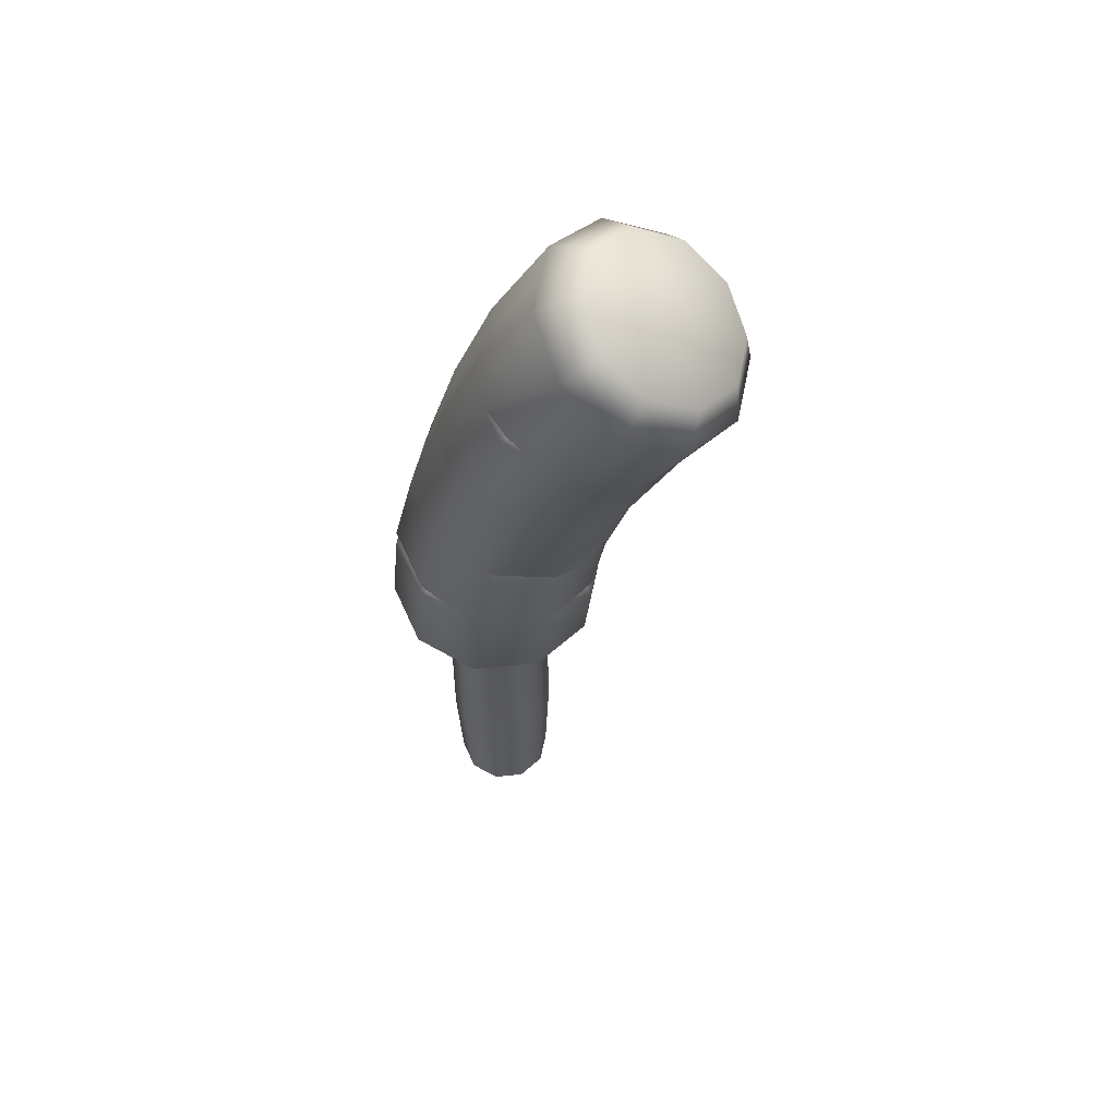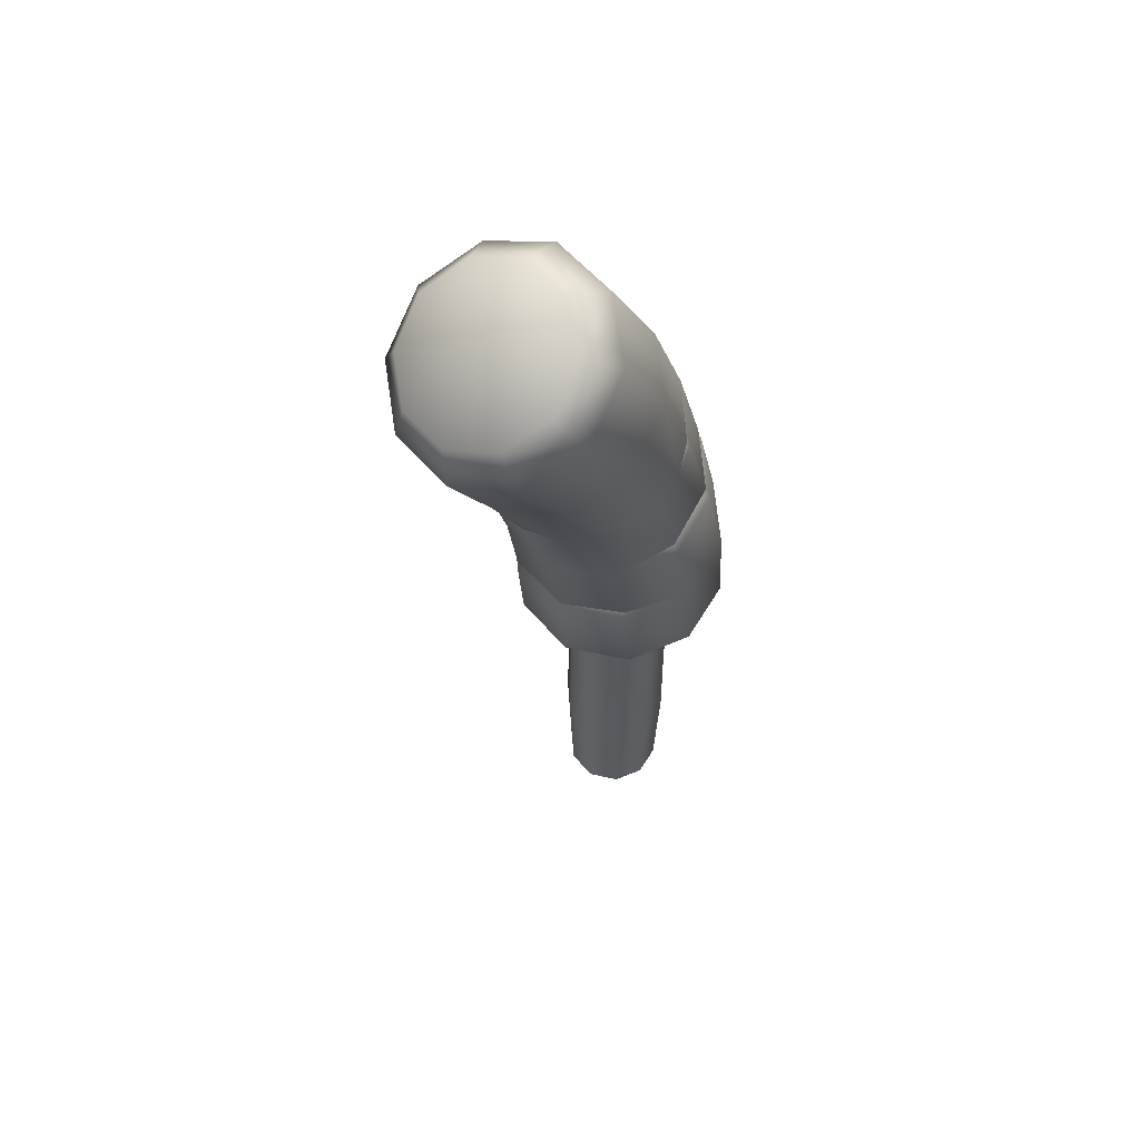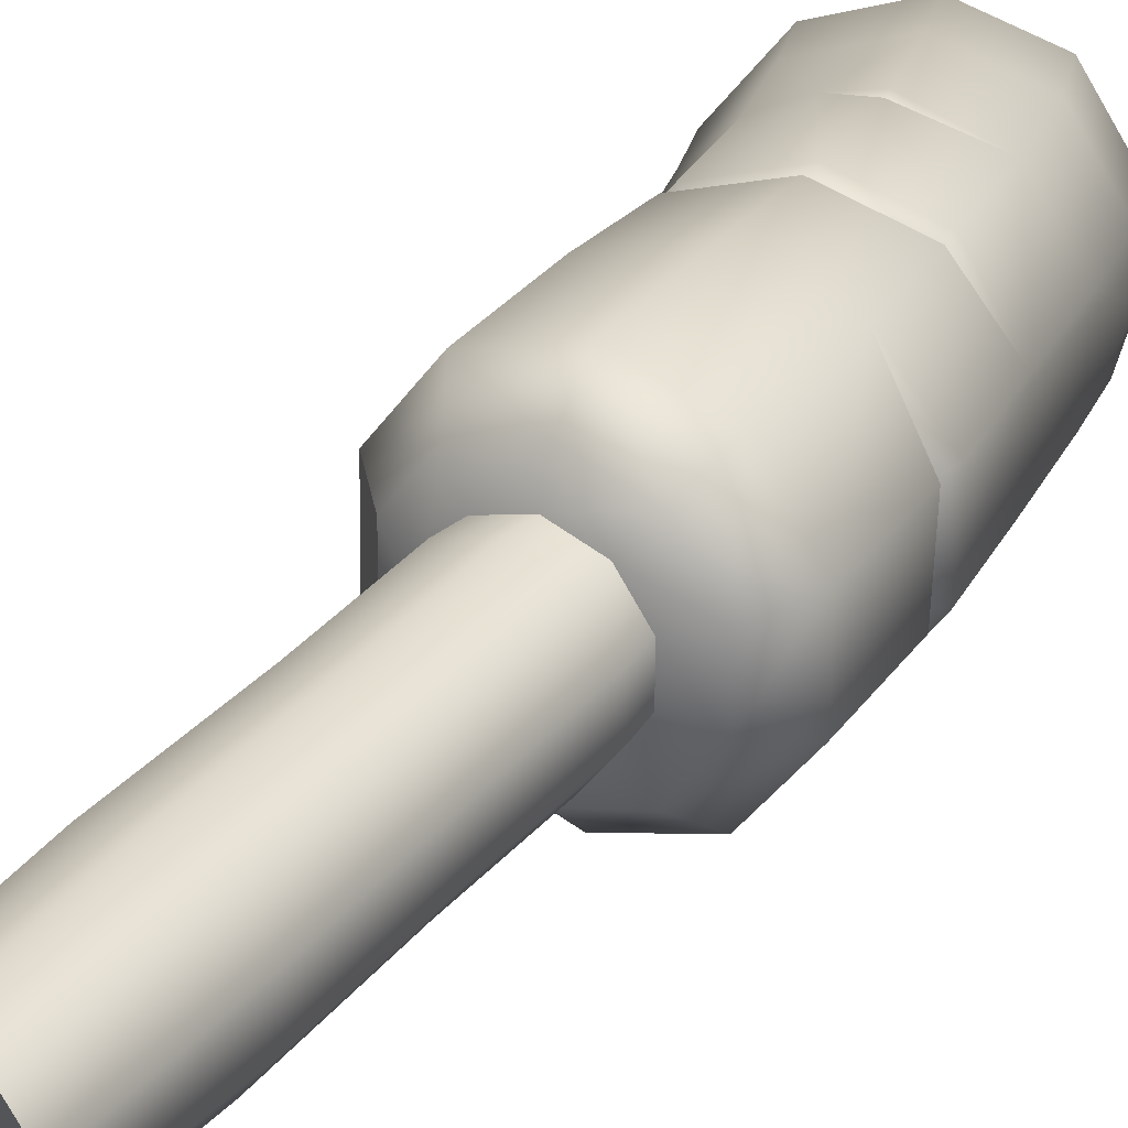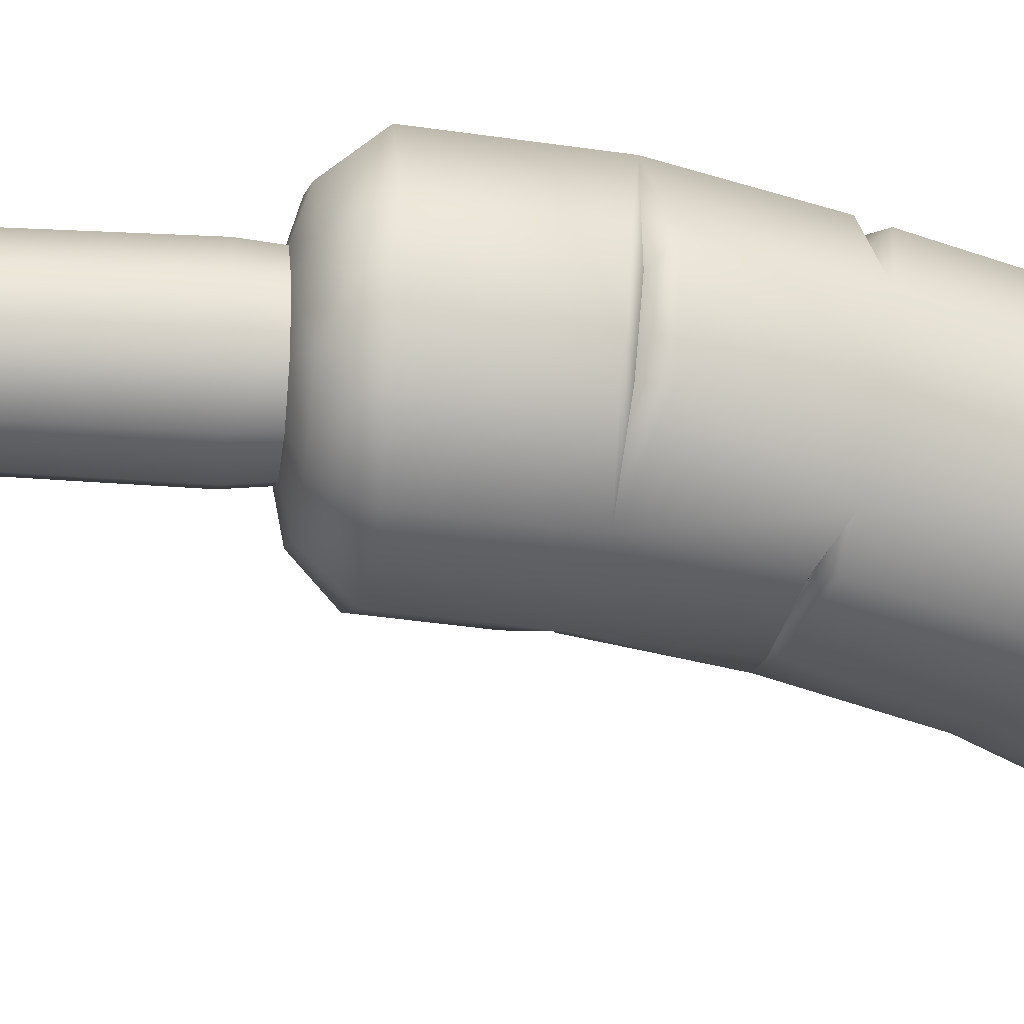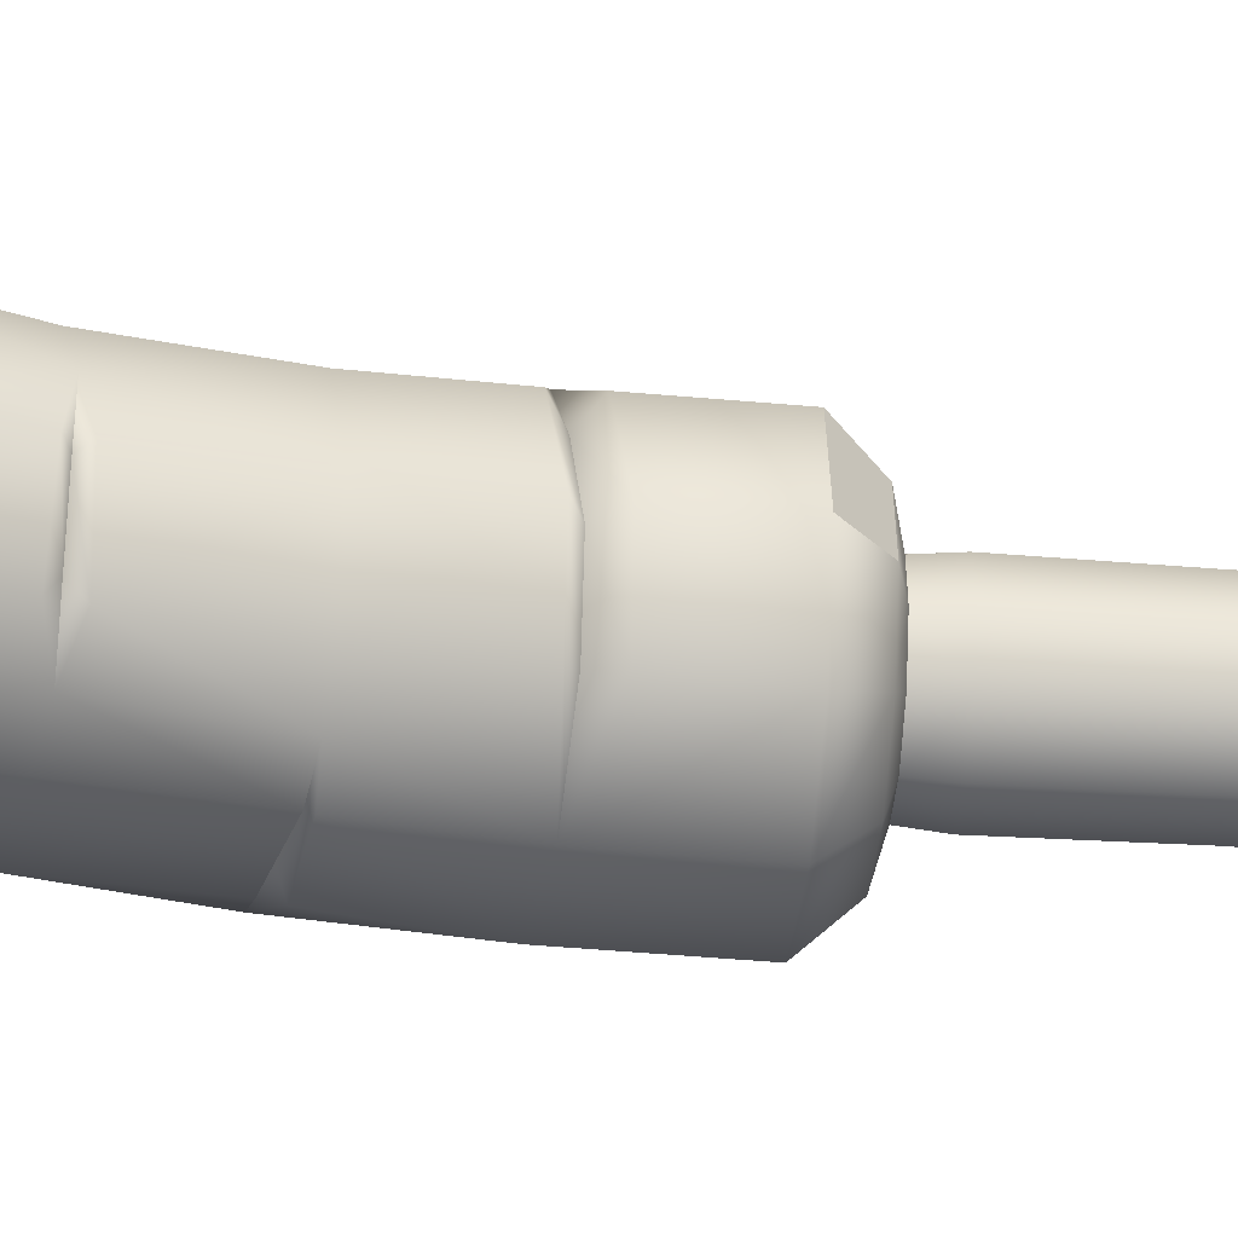
<metadata>
{"format":"obj","ext":"obj","renderer":"f3d","projection":"perspective","resolution":1024,"background":"white","views":[{"elev":60.2,"azim":155.9,"up":"+Y"},{"elev":58.8,"azim":-76.6,"up":"+Y"},{"elev":30.9,"azim":31.7,"up":"+Z"},{"elev":-21.4,"azim":82.7,"up":"+Z"},{"elev":-53.4,"azim":-94.0,"up":"+Z"}]}
</metadata>
<code>
g m_dlc5_map_reed_02
v -0.3714 1.212 0.02181
v -0.3711 1.217 0.2309
v -0.2889 1.13 0.205
v -0.289 1.129 0.04867
v -0.289 1.129 0.04867
v -0.1976 1.129 -0.07798
v -0.249 1.212 -0.1478
v -0.3714 1.212 0.02181
v -0.05043 1.217 -0.2133
v -0.04917 1.13 -0.1272
v 0.1488 1.224 -0.1496
v 0.1002 1.132 -0.07984
v 0.1314 1.528 -0.1626
v -0.0695 1.503 -0.227
v -0.2659 1.433 -0.1575
v -0.3862 1.438 0.01039
v -0.3711 1.217 0.2309
v -0.3871 1.467 0.2158
v -0.2479 1.224 0.3999
v -0.197 1.132 0.3318
v -0.2889 1.13 0.205
v -0.2683 1.528 0.3856
v -0.1041 1.774 -0.238
v -0.2039 1.771 -0.2261
v -0.2676 1.509 -0.1566
v -0.2979 1.76 -0.1777
v -0.3866 1.513 0.01049
v -0.4153 1.76 -0.01489
v -0.3886 1.541 0.213
v -0.4165 1.787 0.1855
v -0.5016 2.063 0.0296
v -0.4888 2.088 0.1323
v -0.4773 2.036 -0.06615
v -0.5927 2.352 0.07197
v -0.5838 2.299 -0.1308
v -0.4913 2.074 -0.07516
v -0.7159 2.617 -0.01153
v -0.7018 2.552 -0.2142
v -0.6748 2.674 -0.226
v -0.5797 2.674 -0.3577
v -0.5771 2.552 -0.387
v -0.6868 2.725 -0.07222
v -0.6137 2.721 0.1438
v -0.6109 2.809 0.04525
v -0.4376 2.725 -0.4175
v -0.3891 2.617 -0.4642
v -0.3022 2.809 -0.3825
v -0.2096 2.721 -0.4162
v -0.4743 2.842 -0.1814
v -0.4607 2.299 -0.3013
v -0.2711 2.352 -0.3736
v -0.08658 2.439 -0.3199
v -0.4846 2.438 0.2295
v -0.2834 2.063 -0.2736
v -0.1812 2.088 -0.294
v -0.3814 2.081 -0.2339
v -0.1065 1.788 -0.2363
v -0.364 2.029 -0.22
v 0.0004872 2.152 -0.2387
v 0.06724 1.839 -0.1842
v -0.3793 2.152 0.2872
v -0.3047 1.852 0.336
v -0.2636 1.831 0.3062
v 0.03024 1.822 -0.1492
v -0.08888 1.795 -0.1863
v -0.4512 2.063 -0.06353
v -0.3688 2.063 -0.1777
v -0.2961 1.796 0.3462
v -0.2636 1.831 0.3062
v -0.343 1.509 0.1836
v -0.3402 1.49 0.01481
v -0.2417 1.488 -0.1235
v -0.343 1.509 0.1836
v -0.3402 1.49 0.01481
v -0.2417 1.488 -0.1235
v -0.2479 1.224 0.3999
v -0.04863 1.232 0.4642
v -0.04764 1.135 0.3805
v -0.197 1.132 0.3318
v 0.102 1.136 0.3317
v 0.1506 1.237 0.3989
v 0.1942 1.136 0.204
v 0.2733 1.237 0.2288
v 0.1934 1.135 0.04658
v 0.2726 1.232 0.0193
v 0.1002 1.132 -0.07984
v 0.1488 1.224 -0.1496
v -0.2683 1.528 0.3856
v -0.06863 1.554 0.4496
v 0.1306 1.569 0.3826
v 0.2501 1.54 0.2108
v 0.2498 1.525 0.00791
v 0.1314 1.528 -0.1626
v 0.07203 1.873 0.3391
v 0.2458 1.607 0.2082
v 0.1884 1.901 0.1755
v 0.245 1.595 0.004844
v 0.143 1.852 -0.1182
v 0.1911 1.874 -0.02437
v 0.0761 1.802 -0.1823
v 0.1095 2.216 -0.0831
v 0.0004872 2.152 -0.2387
v 0.02428 2.496 -0.1583
v -0.08658 2.439 -0.3199
v 0.06724 1.839 -0.1842
v 0.03102 2.555 -0.0674
v 0.1044 2.255 0.113
v 0.01082 2.577 0.03977
v -0.1211 2.891 -0.05809
v -0.1072 2.827 -0.261
v -0.2368 2.944 -0.1109
v -0.3325 2.944 0.02173
v -0.2459 2.891 0.1151
v -0.4756 2.892 0.08132
v -0.4342 2.826 0.1922
v -0.6109 2.809 0.04525
v -0.6137 2.721 0.1438
v -0.2253 2.892 -0.2654
v -0.2096 2.721 -0.4162
v -0.3022 2.809 -0.3825
v -0.4743 2.842 -0.1814
v -0.08658 2.439 -0.3199
v 0.009403 2.536 -0.1692
v -0.1117 2.577 0.2094
v -0.3009 2.524 0.2819
v -0.4846 2.438 0.2295
v -0.01357 2.255 0.2757
v 0.06057 1.928 0.3299
v -0.2044 2.241 0.3344
v -0.1925 2.201 0.3409
v -0.1231 1.899 0.3916
v -0.289 2.187 0.3305
v -0.3793 2.152 0.2872
v -0.3047 1.852 0.336
v -0.2636 1.831 0.3062
v -0.1151 1.866 0.3501
v 0.03388 1.889 0.3011
v -0.1993 2.211 0.3006
v -0.1993 2.211 0.3006
v 0.03388 1.889 0.3011
v -0.1116 1.837 0.4031
v -0.2961 1.796 0.3462
v -0.1151 1.866 0.3501
v -0.2636 1.831 0.3062
v 0.0761 1.802 -0.1823
v -0.08888 1.795 -0.1863
v 0.03024 1.822 -0.1492
v -0.2066 1.108 0.1776
v -0.2068 1.108 0.07494
v -0.1467 1.108 -0.00829
v -0.146 1.108 0.2606
v -0.04923 1.108 -0.04038
v 0.04859 1.108 -0.009039
v -0.0482 1.109 0.2921
v -0.146 1.108 0.2606
v 0.04952 1.109 0.2601
v 0.1097 1.109 0.1767
v 0.1093 1.109 0.07387
v 0.04859 1.108 -0.009039
v -0.2007 -0.0569 0.0768
v -0.1431 -0.0569 -0.003071
v -0.1516 0.3375 -0.0148
v -0.2145 0.3375 0.07236
v -0.2004 -0.0569 0.1753
v -0.2142 0.3375 0.1798
v -0.1422 -0.0569 0.2548
v -0.1508 0.3375 0.2666
v -0.04951 0.3375 -0.04833
v -0.04946 -0.0569 -0.0338
v 0.05283 0.3375 -0.01543
v 0.04432 -0.0569 -0.003653
v -0.2105 0.723 0.1786
v -0.2108 0.723 0.07356
v -0.2145 1.032 0.07237
v -0.2142 1.032 0.1798
v -0.1516 1.032 -0.01476
v -0.1493 0.723 -0.01162
v -0.1484 0.723 0.2634
v -0.1507 1.032 0.2666
v -0.04951 1.032 -0.04828
v -0.04949 0.723 -0.04439
v 0.05279 1.032 -0.01539
v 0.05052 0.723 -0.01224
v -0.2068 1.108 0.07494
v -0.2066 1.108 0.1776
v -0.1467 1.108 -0.00829
v -0.146 1.108 0.2606
v -0.04923 1.108 -0.04038
v 0.04859 1.108 -0.009039
v -0.04847 -0.0569 0.285
v -0.1422 -0.0569 0.2548
v -0.1508 0.3375 0.2666
v -0.04842 0.3375 0.2995
v 0.04512 -0.0569 0.2542
v 0.0537 0.3375 0.266
v 0.1028 -0.0569 0.1744
v 0.1166 0.3375 0.1788
v 0.1025 -0.0569 0.07586
v 0.1163 0.3375 0.07133
v 0.04432 -0.0569 -0.003653
v 0.05283 0.3375 -0.01543
v -0.04844 0.723 0.2956
v -0.1484 0.723 0.2634
v -0.1507 1.032 0.2666
v -0.04842 1.032 0.2995
v 0.05137 0.723 0.2628
v 0.05367 1.032 0.2659
v 0.1129 0.723 0.1776
v 0.1166 1.032 0.1788
v 0.1125 0.723 0.07256
v 0.1162 1.032 0.07134
v 0.05052 0.723 -0.01224
v 0.05279 1.032 -0.01539
v -0.146 1.108 0.2606
v -0.0482 1.109 0.2921
v 0.04952 1.109 0.2601
v 0.1097 1.109 0.1767
v 0.1093 1.109 0.07387
v 0.04859 1.108 -0.009039
v -0.04897 0.02669 0.1256
v -0.1431 -0.0569 -0.003071
v -0.2007 -0.0569 0.0768
v -0.04897 0.02669 0.1256
v -0.2007 -0.0569 0.0768
v -0.2004 -0.0569 0.1753
v -0.04897 0.02669 0.1256
v -0.2004 -0.0569 0.1753
v -0.1422 -0.0569 0.2548
v -0.04897 0.02669 0.1256
v -0.1422 -0.0569 0.2548
v -0.04847 -0.0569 0.285
v -0.04897 0.02669 0.1256
v -0.04847 -0.0569 0.285
v 0.04512 -0.0569 0.2542
v -0.04897 0.02669 0.1256
v 0.04512 -0.0569 0.2542
v 0.1028 -0.0569 0.1744
v -0.04897 0.02669 0.1256
v 0.1028 -0.0569 0.1744
v 0.1025 -0.0569 0.07586
v -0.04897 0.02669 0.1256
v 0.1025 -0.0569 0.07586
v 0.04432 -0.0569 -0.003653
v -0.04897 0.02669 0.1256
v 0.04432 -0.0569 -0.003653
v -0.04946 -0.0569 -0.0338
v -0.04897 0.02669 0.1256
v -0.04946 -0.0569 -0.0338
v -0.1431 -0.0569 -0.003071
v 0.2059 1.563 0.1787
v 0.2049 1.549 0.0187
v 0.2049 1.549 0.0187
v 0.2059 1.563 0.1787
v 0.03024 1.822 -0.1492
v 0.03024 1.822 -0.1492
v -0.3688 2.063 -0.1777
v -0.4512 2.063 -0.06353
v -0.0286 2.506 -0.1577
v -0.0286 2.506 -0.1577
g m_dlc5_map_reed_02_0
f 3 2 1
f 4 3 1
f 7 6 5
f 8 7 5
f 6 7 9
f 10 6 9
f 10 9 11
f 12 10 11
f 11 9 13
f 9 14 13
f 9 7 14
f 7 15 14
f 7 8 15
f 8 16 15
f 8 17 16
f 17 18 16
f 17 19 18
f 20 19 17
f 21 20 17
f 19 22 18
f 14 23 13
f 23 14 24
f 24 14 25
f 24 25 26
f 26 25 27
f 28 26 27
f 27 29 28
f 29 30 28
f 30 29 22
f 31 28 30
f 31 30 32
f 33 28 31
f 34 31 32
f 35 31 34
f 36 31 35
f 35 34 37
f 38 35 37
f 38 37 39
f 39 40 38
f 40 41 38
f 38 41 35
f 37 42 39
f 37 43 42
f 43 44 42
f 41 40 45
f 46 41 45
f 46 45 47
f 48 46 47
f 39 42 49
f 42 44 49
f 47 45 49
f 45 40 49
f 40 39 49
f 41 50 35
f 41 46 50
f 35 50 36
f 46 51 50
f 46 48 51
f 48 52 51
f 43 37 53
f 37 34 53
f 54 50 51
f 54 51 55
f 51 52 55
f 56 50 54
f 50 56 36
f 57 54 55
f 24 54 57
f 24 58 54
f 26 58 24
f 58 26 28
f 33 58 28
f 52 59 55
f 55 59 57
f 59 60 57
f 53 34 61
f 34 32 61
f 61 32 62
f 32 30 62
f 30 63 62
f 60 64 57
f 64 65 57
f 57 65 24
f 33 66 58
f 31 66 33
f 66 67 58
f 58 67 54
f 68 30 22
f 68 69 30
f 29 70 22
f 71 70 29
f 27 71 29
f 72 71 27
f 25 72 27
f 14 72 25
f 22 73 18
f 18 73 16
f 73 74 16
f 16 74 15
f 74 75 15
f 15 75 14
f 78 77 76
f 79 78 76
f 78 80 77
f 80 81 77
f 80 82 81
f 82 83 81
f 82 84 83
f 84 85 83
f 84 86 85
f 86 87 85
f 76 77 88
f 77 89 88
f 77 81 89
f 81 90 89
f 81 83 90
f 83 91 90
f 83 85 91
f 85 92 91
f 85 87 92
f 87 93 92
f 90 94 89
f 94 90 95
f 96 94 95
f 96 95 97
f 93 98 97
f 97 98 99
f 99 96 97
f 100 98 93
f 98 101 99
f 98 102 101
f 103 101 102
f 104 103 102
f 105 102 98
f 103 106 101
f 101 106 107
f 107 96 99
f 101 107 99
f 107 106 108
f 106 109 108
f 106 110 109
f 109 110 111
f 109 111 112
f 113 109 112
f 109 113 108
f 113 112 114
f 115 113 114
f 115 114 116
f 117 115 116
f 110 118 111
f 110 119 118
f 119 120 118
f 116 114 121
f 114 112 121
f 112 111 121
f 111 118 121
f 118 120 121
f 119 110 122
f 110 123 122
f 123 110 106
f 113 115 124
f 113 124 108
f 115 125 124
f 115 117 125
f 117 126 125
f 108 124 107
f 124 127 107
f 124 125 127
f 107 127 96
f 127 128 96
f 125 129 127
f 127 130 128
f 130 131 128
f 132 125 126
f 129 125 132
f 130 132 131
f 132 126 133
f 134 132 133
f 131 132 134
f 134 135 131
f 135 136 131
f 131 136 128
f 136 137 128
f 128 137 96
f 129 132 138
f 129 138 127
f 127 139 130
f 130 139 132
f 96 140 94
f 94 140 141
f 94 141 89
f 89 141 88
f 141 142 88
f 140 143 141
f 141 143 142
f 143 144 142
f 23 145 13
f 23 146 145
f 24 146 23
f 146 147 145
f 149 148 21
f 5 149 21
f 5 6 149
f 6 150 149
f 21 148 20
f 148 151 20
f 152 150 6
f 10 152 6
f 153 152 10
f 12 153 10
f 155 154 78
f 79 155 78
f 78 154 80
f 154 156 80
f 80 156 82
f 156 157 82
f 82 157 84
f 157 158 84
f 84 158 86
f 158 159 86
f 162 161 160
f 163 162 160
f 163 160 164
f 165 163 164
f 165 164 166
f 167 165 166
f 162 168 161
f 168 169 161
f 168 170 169
f 170 171 169
f 163 165 172
f 173 163 172
f 163 173 162
f 173 172 174
f 172 175 174
f 174 176 173
f 176 177 173
f 173 177 162
f 168 162 177
f 172 178 175
f 165 167 178
f 172 165 178
f 178 179 175
f 177 176 180
f 181 177 180
f 170 168 181
f 181 168 177
f 181 180 182
f 183 181 182
f 183 170 181
f 174 175 184
f 174 184 176
f 175 185 184
f 184 186 176
f 175 179 187
f 185 175 187
f 182 180 188
f 176 186 188
f 180 176 188
f 189 182 188
f 192 191 190
f 193 192 190
f 193 190 194
f 195 193 194
f 195 194 196
f 197 195 196
f 197 196 198
f 199 197 198
f 199 198 200
f 201 199 200
f 192 193 202
f 203 192 202
f 203 202 204
f 202 205 204
f 202 206 205
f 193 195 206
f 202 193 206
f 206 207 205
f 206 208 207
f 195 197 208
f 206 195 208
f 208 209 207
f 208 210 209
f 197 199 210
f 208 197 210
f 210 211 209
f 210 212 211
f 199 201 212
f 210 199 212
f 212 213 211
f 204 205 214
f 205 215 214
f 205 207 216
f 215 205 216
f 207 209 216
f 209 217 216
f 209 211 218
f 217 209 218
f 211 213 218
f 213 219 218
f 222 221 220
f 225 224 223
f 228 227 226
f 231 230 229
f 234 233 232
f 237 236 235
f 240 239 238
f 243 242 241
f 246 245 244
f 249 248 247
f 90 250 95
f 95 250 97
f 250 251 97
f 97 251 93
f 93 252 92
f 92 252 91
f 252 253 91
f 91 253 90
f 105 98 254
f 100 255 98
f 56 54 256
f 56 256 36
f 256 257 36
f 36 257 31
f 258 123 106
f 123 258 122
f 103 259 106
f 104 259 103

</code>
